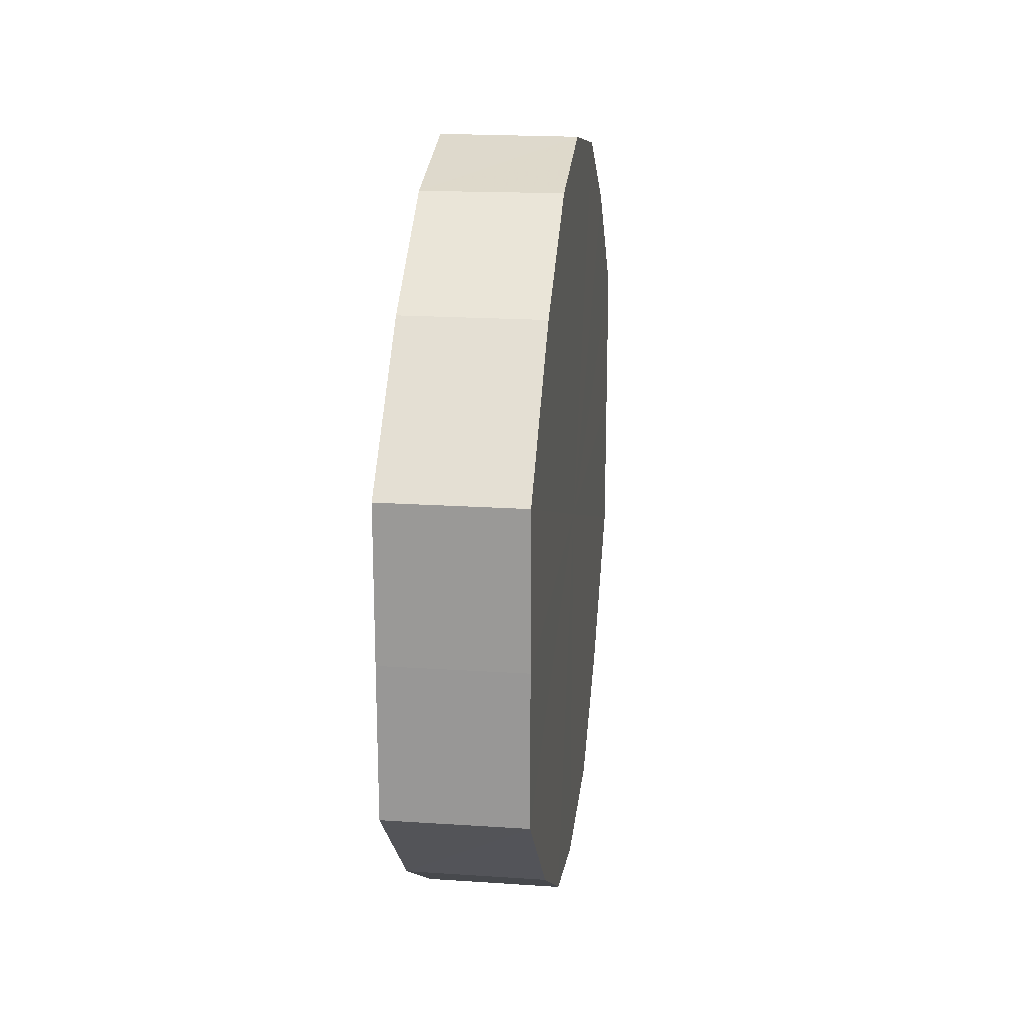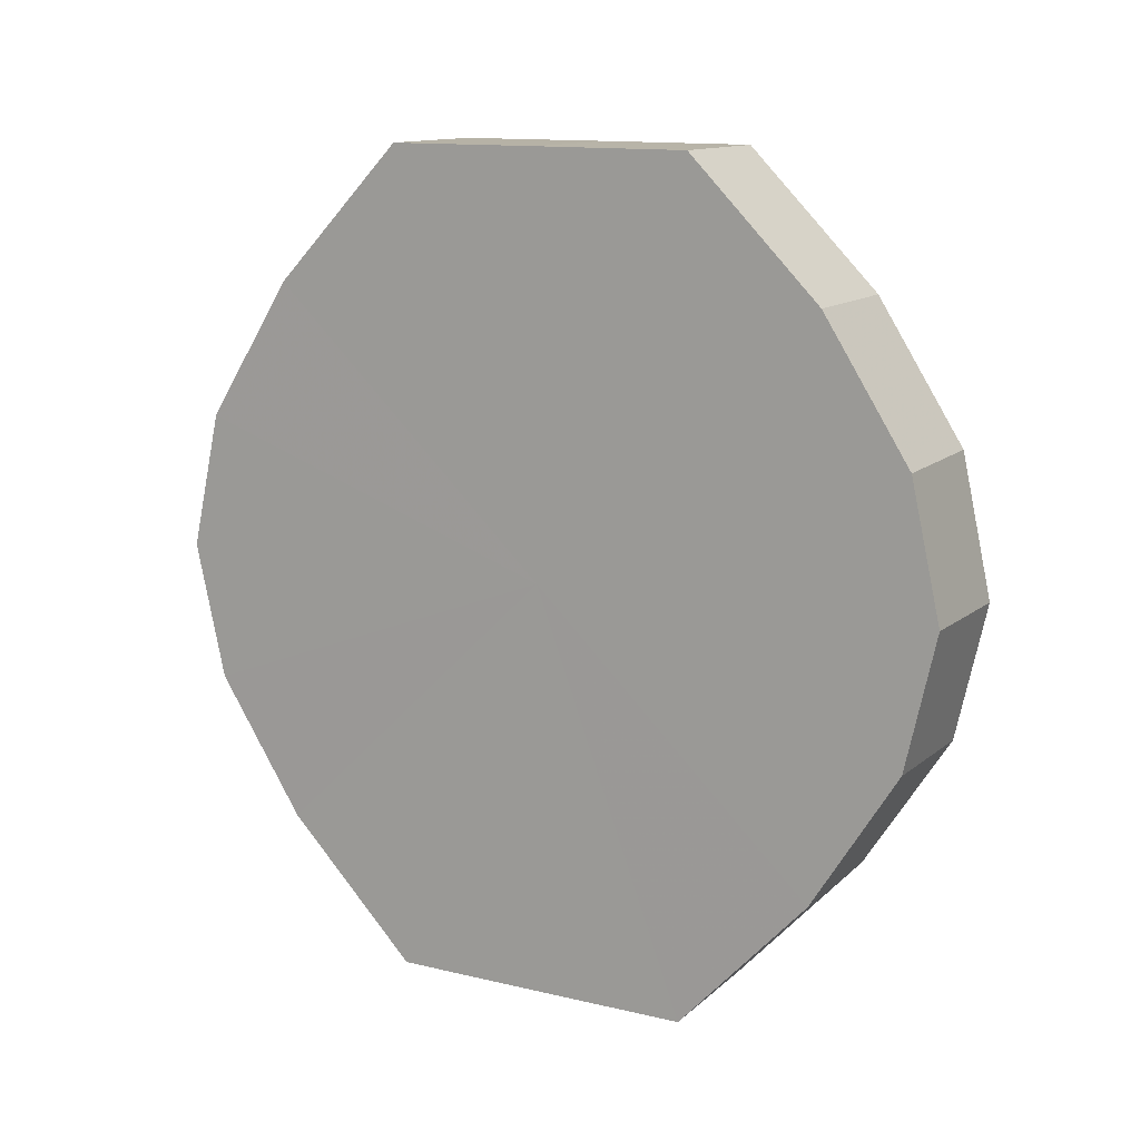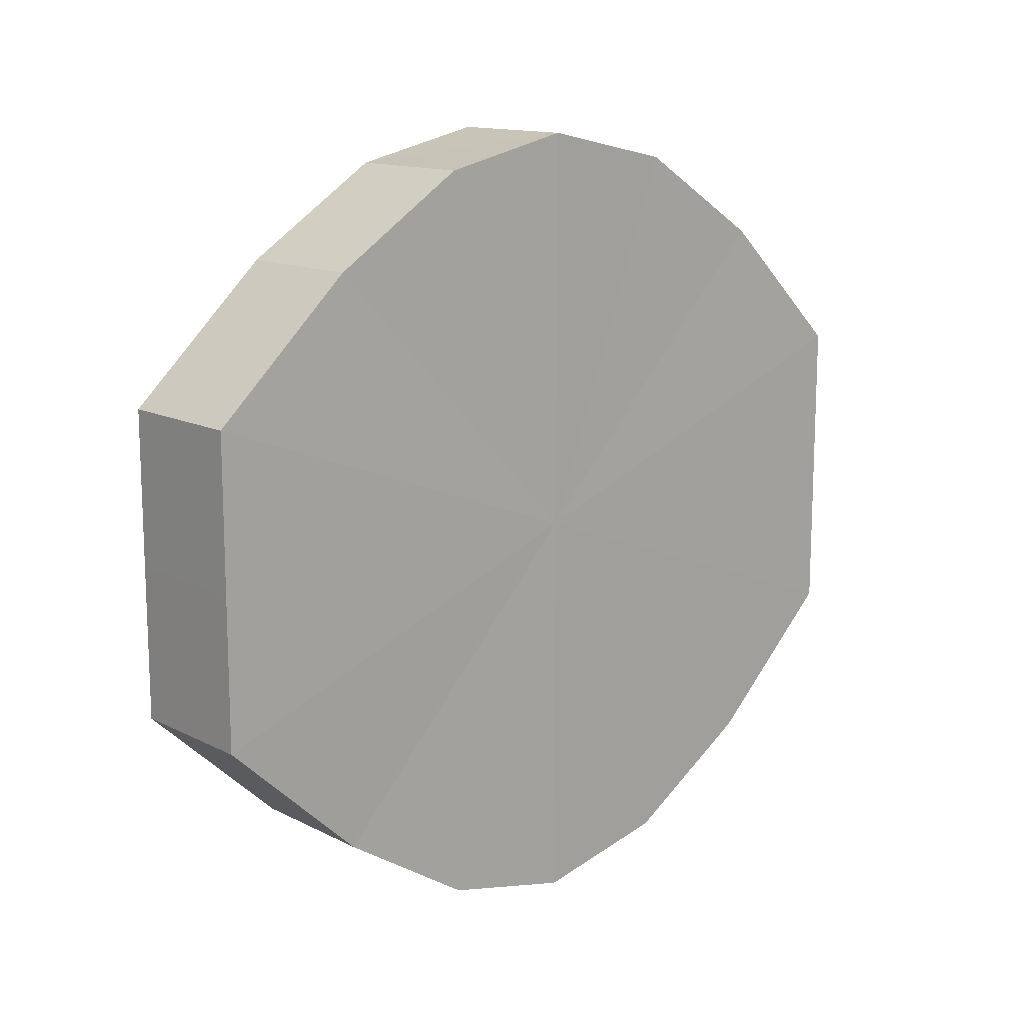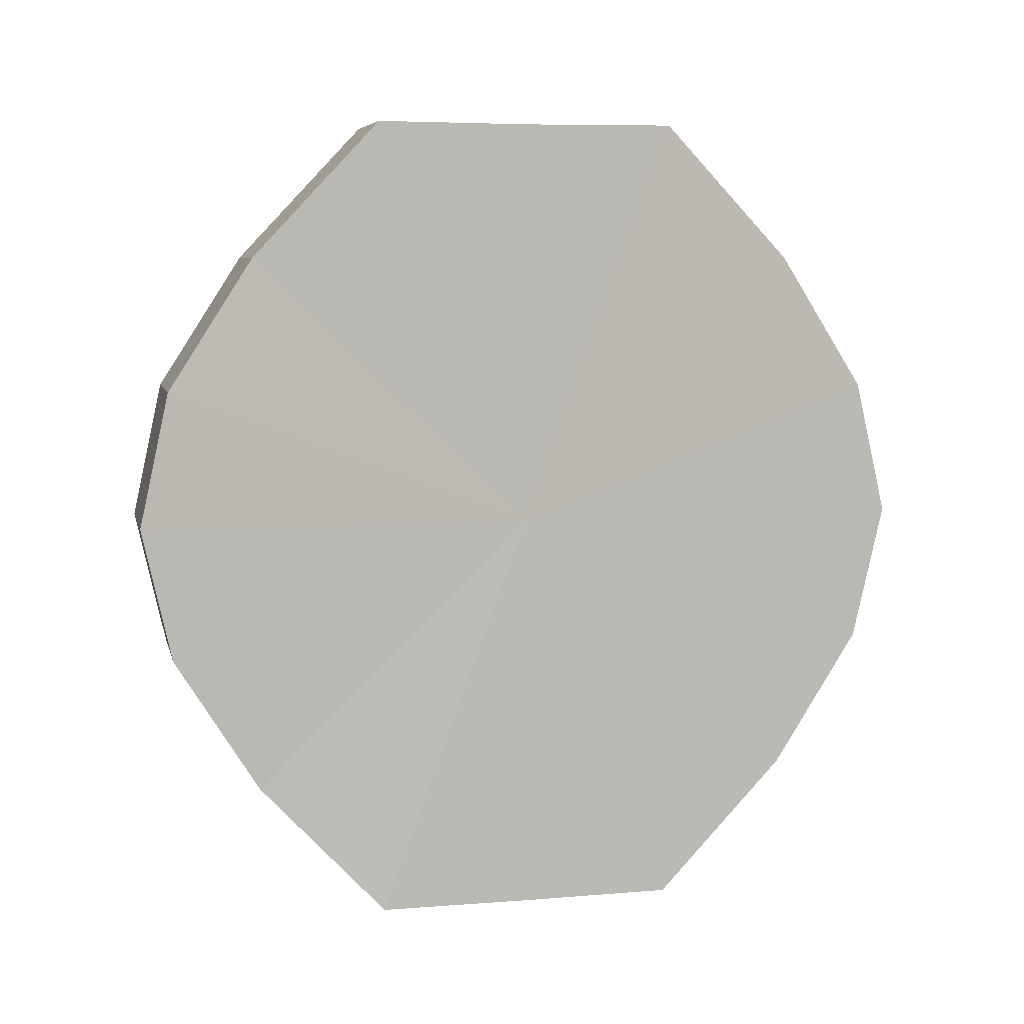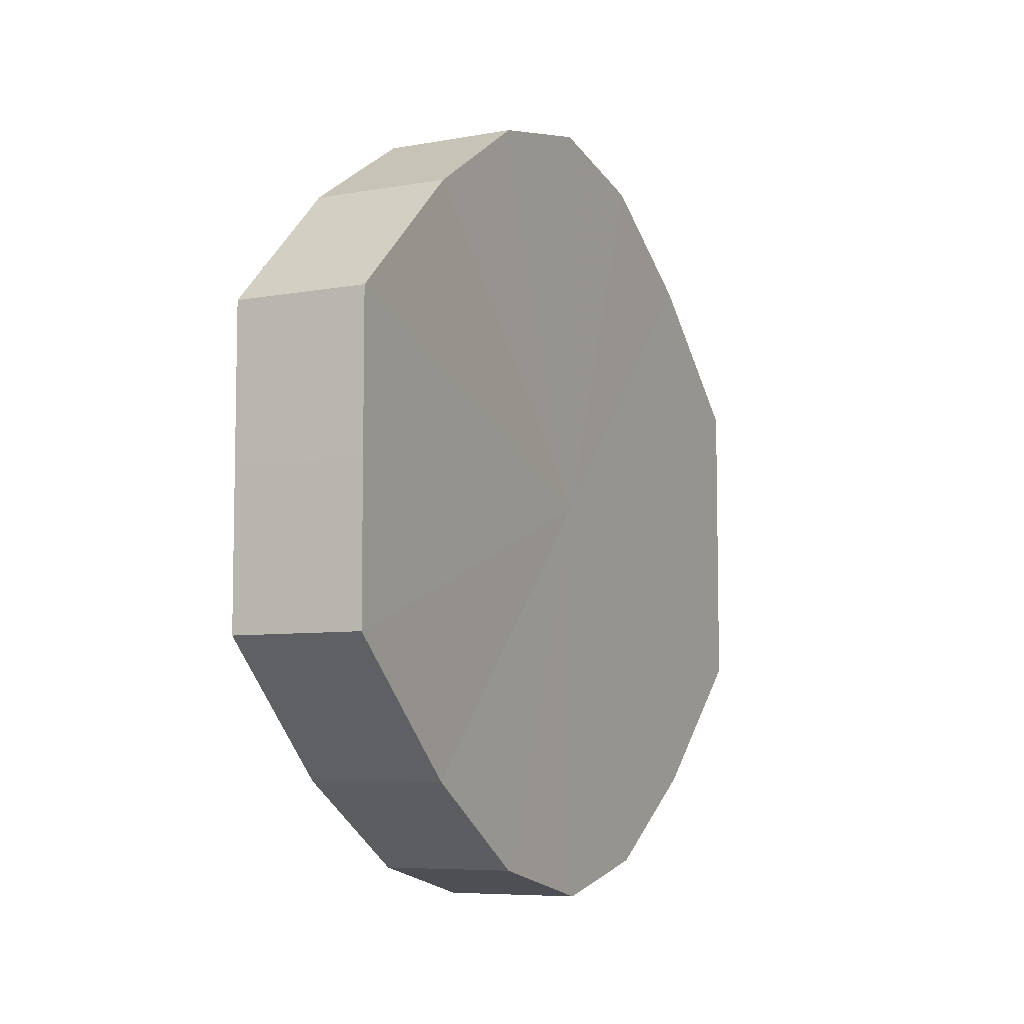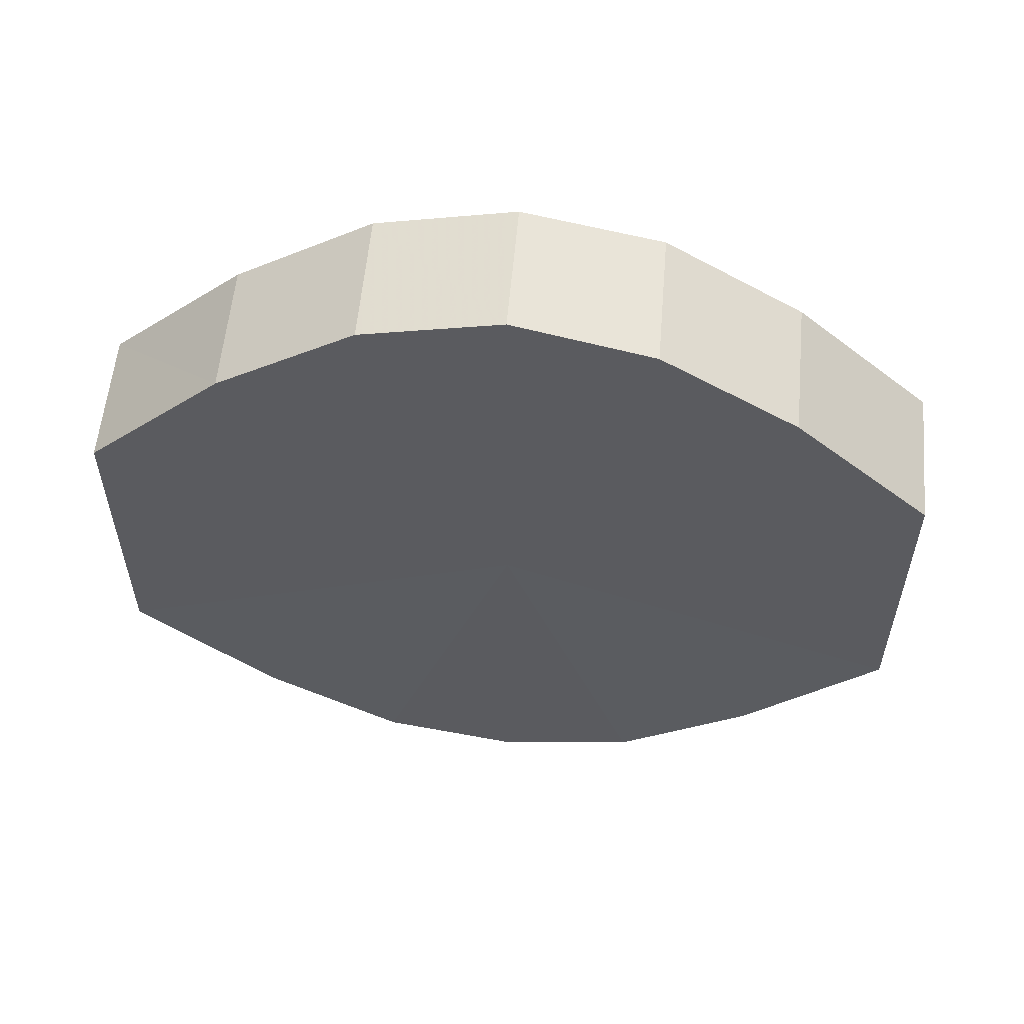
<metadata>
{"format":"obj","ext":"obj","renderer":"f3d","projection":"perspective","resolution":1024,"background":"white","views":[{"elev":20.0,"azim":-173.0,"up":"+Z"},{"elev":12.3,"azim":-61.8,"up":"+Y"},{"elev":13.6,"azim":-132.0,"up":"+Z"},{"elev":6.6,"azim":77.2,"up":"+Y"},{"elev":-7.0,"azim":27.4,"up":"+Z"},{"elev":56.4,"azim":95.2,"up":"+Z"}]}
</metadata>
<code>
o 9744
v 2244 1916 10.49
v 2244 1916 10.5
v 2244 1916 10.49
v 2244 1916 10.51
v 2244 1916 10.5
v 2244 1916 10.48
v 2244 1916 10.48
v 2244 1916 10.51
v 2244 1916 10.51
v 2244 1916 10.47
v 2244 1916 10.47
v 2244 1916 10.52
v 2244 1916 10.51
v 2244 1916 10.46
v 2244 1916 10.46
v 2244 1916 10.51
v 2244 1916 10.52
v 2244 1916 10.46
v 2244 1916 10.46
v 2244 1916 10.51
v 2244 1916 10.51
v 2244 1916 10.46
v 2244 1916 10.46
v 2244 1916 10.5
v 2244 1916 10.51
v 2244 1916 10.47
v 2244 1916 10.47
v 2244 1916 10.49
v 2244 1916 10.5
v 2244 1916 10.48
v 2244 1916 10.48
v 2244 1916 10.49
v 2244 1916 10.49
v 2244 1916 10.5
v 2244 1916 10.5
v 2244 1916 10.51
v 2244 1916 10.51
v 2244 1916 10.48
v 2244 1916 10.49
v 2244 1916 10.47
v 2244 1916 10.48
v 2244 1916 10.51
v 2244 1916 10.51
v 2244 1916 10.46
v 2244 1916 10.47
v 2244 1916 10.46
v 2244 1916 10.46
v 2244 1916 10.52
v 2244 1916 10.52
v 2244 1916 10.46
v 2244 1916 10.46
v 2244 1916 10.47
v 2244 1916 10.46
v 2244 1916 10.51
v 2244 1916 10.51
v 2244 1916 10.48
v 2244 1916 10.47
v 2244 1916 10.49
v 2244 1916 10.48
v 2244 1916 10.51
v 2244 1916 10.51
v 2244 1916 10.5
v 2244 1916 10.49
v 2244 1916 10.5
v 2244 1916 10.49
v 2244 1916 10.5
v 2244 1916 10.49
v 2244 1916 10.51
v 2244 1916 10.48
v 2244 1916 10.51
v 2244 1916 10.47
v 2244 1916 10.52
v 2244 1916 10.46
v 2244 1916 10.51
v 2244 1916 10.46
v 2244 1916 10.51
v 2244 1916 10.46
v 2244 1916 10.5
v 2244 1916 10.47
v 2244 1916 10.49
v 2244 1916 10.48
v 2244 1916 10.49
v 2244 1916 10.49
v 2244 1916 10.5
v 2244 1916 10.48
v 2244 1916 10.51
v 2244 1916 10.47
v 2244 1916 10.51
v 2244 1916 10.46
v 2244 1916 10.52
v 2244 1916 10.46
v 2244 1916 10.51
v 2244 1916 10.46
v 2244 1916 10.51
v 2244 1916 10.47
v 2244 1916 10.5
v 2244 1916 10.48
v 2244 1916 10.49
f 1 2 3
f 2 4 5
f 6 1 7
f 4 8 9
f 10 6 11
f 8 12 13
f 14 10 15
f 12 16 17
f 18 14 19
f 16 20 21
f 22 18 23
f 20 24 25
f 26 22 27
f 24 28 29
f 30 26 31
f 28 30 32
f 33 34 35
f 35 36 37
f 38 39 33
f 40 41 38
f 37 42 43
f 44 45 40
f 46 47 44
f 43 48 49
f 50 51 46
f 52 53 50
f 49 54 55
f 56 57 52
f 58 59 56
f 55 60 61
f 62 63 58
f 61 64 62
f 65 66 67
f 65 68 66
f 65 67 69
f 65 70 68
f 65 69 71
f 65 72 70
f 65 71 73
f 65 74 72
f 65 73 75
f 65 76 74
f 65 75 77
f 65 78 76
f 65 77 79
f 65 80 78
f 65 79 81
f 65 81 80
f 82 83 84
f 82 85 83
f 82 84 86
f 82 87 85
f 82 86 88
f 82 89 87
f 82 88 90
f 82 91 89
f 82 90 92
f 82 93 91
f 82 92 94
f 82 95 93
f 82 94 96
f 82 97 95
f 82 96 98
f 82 98 97

</code>
